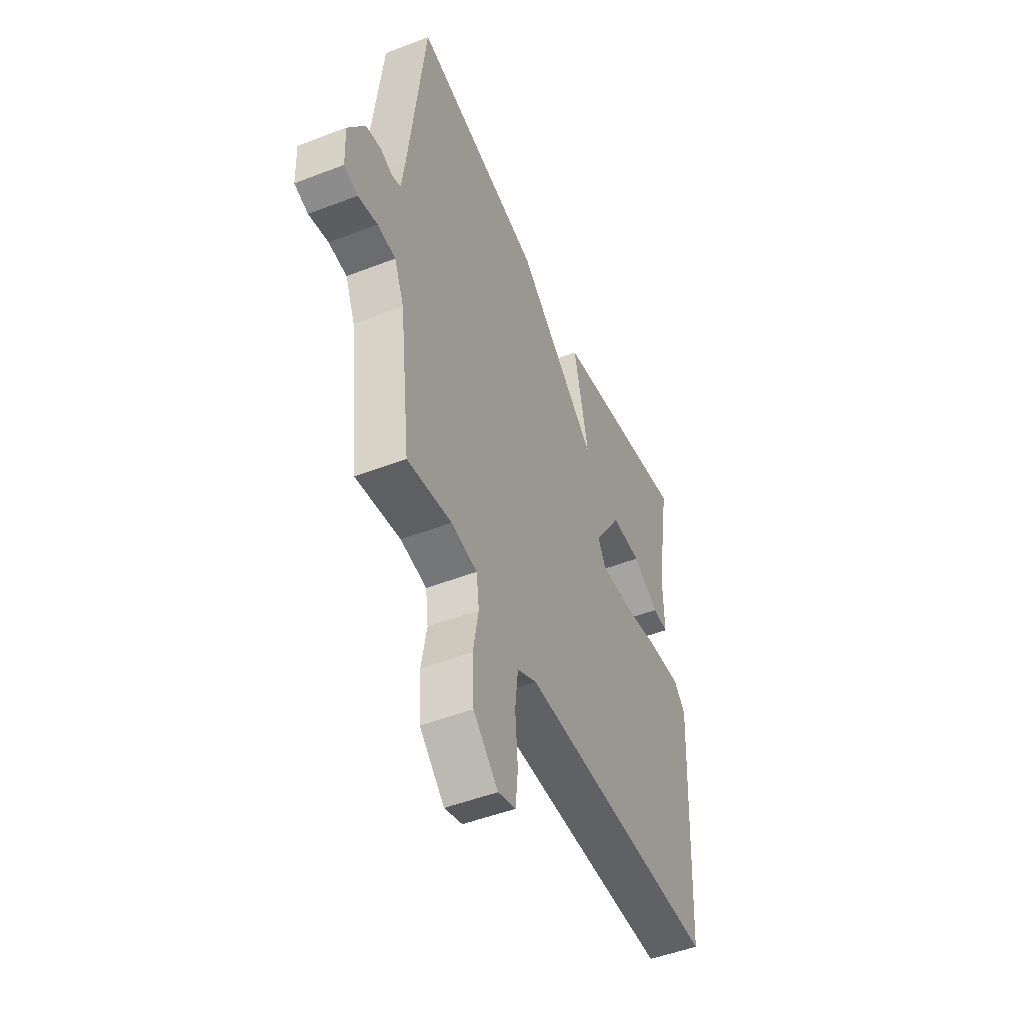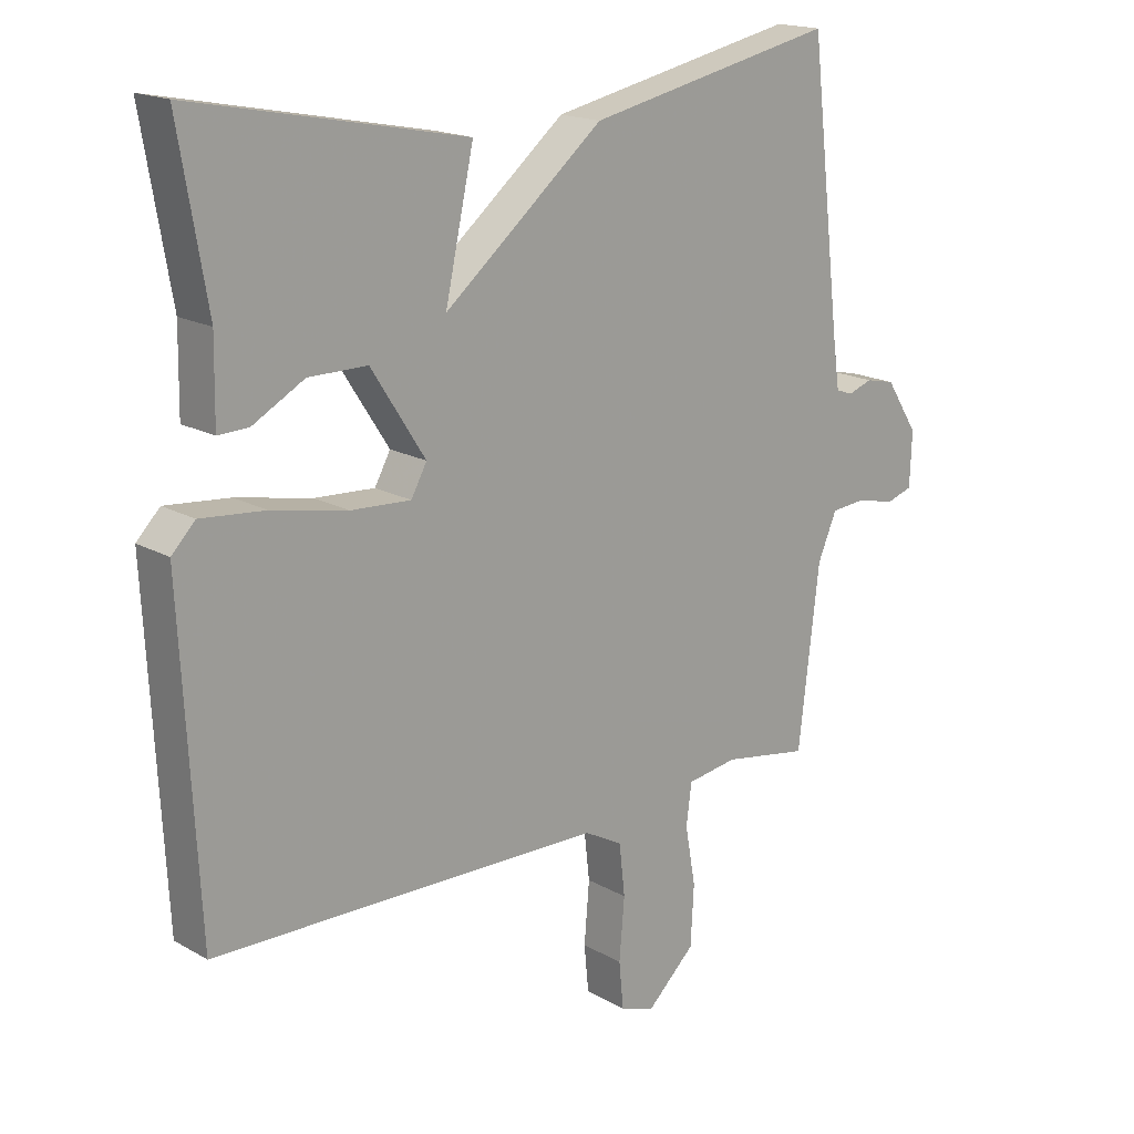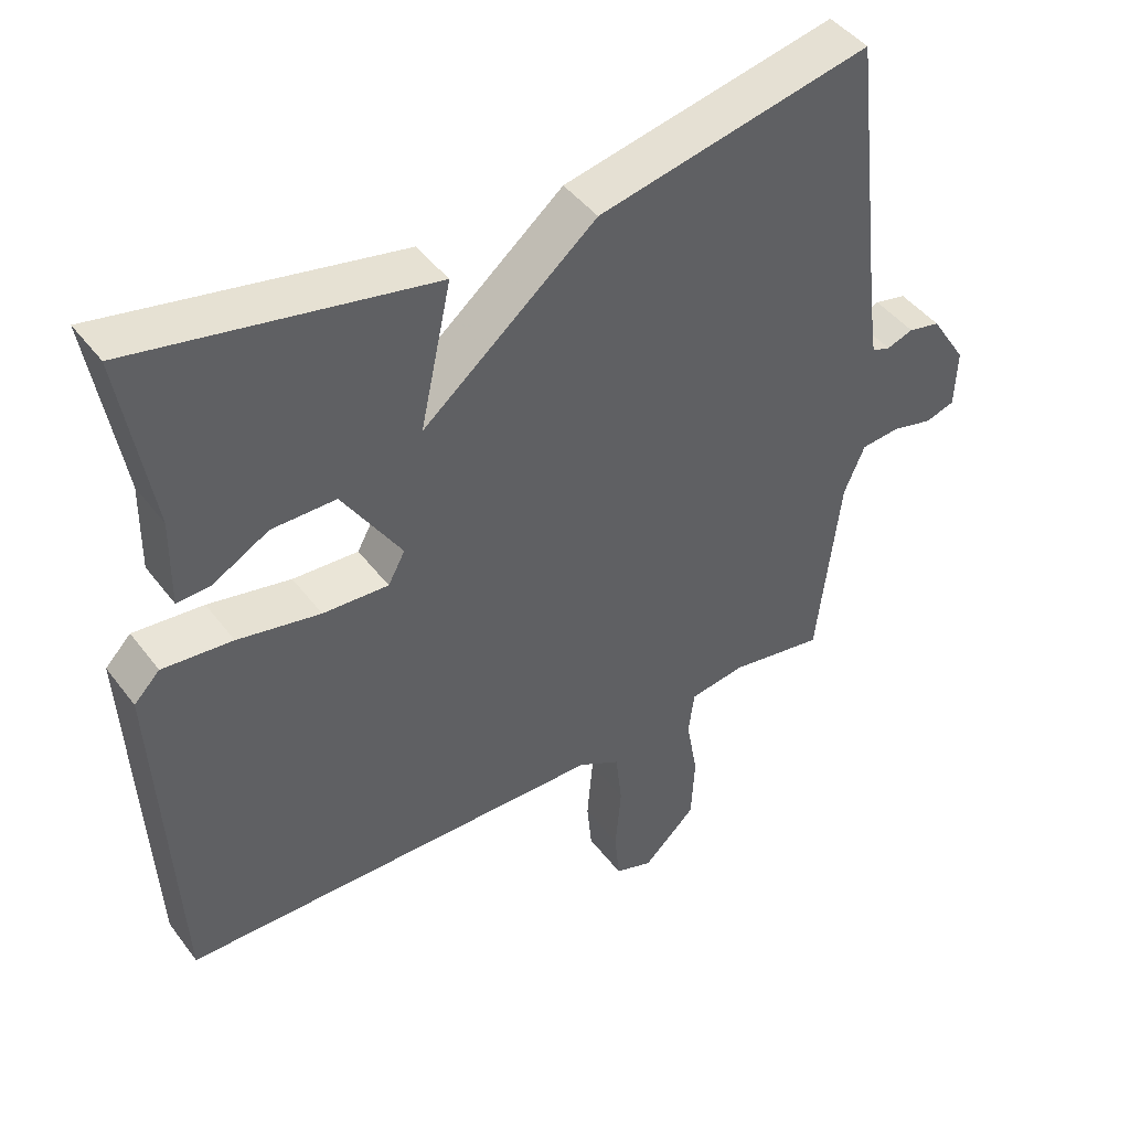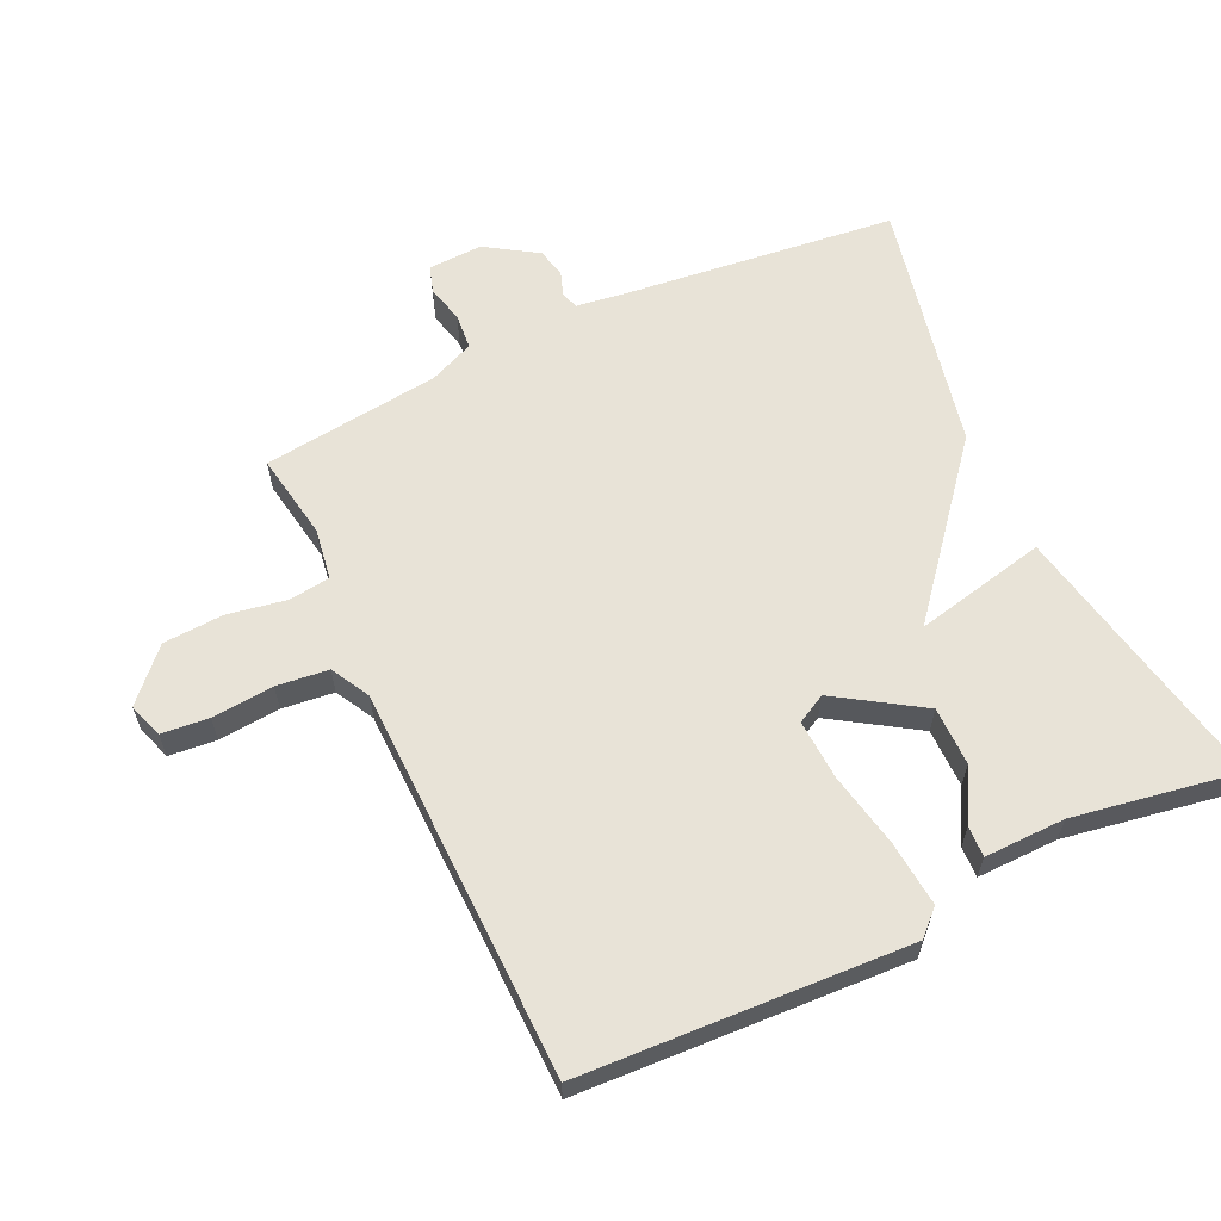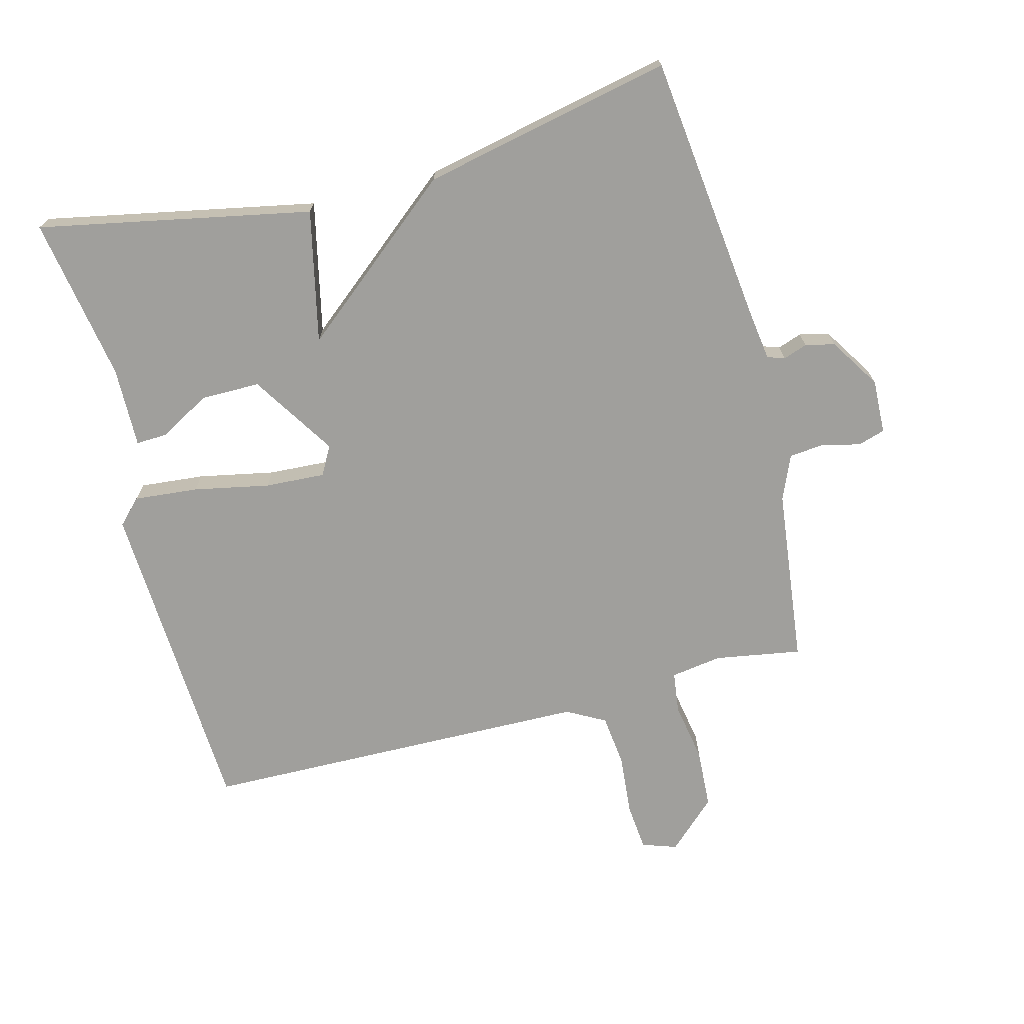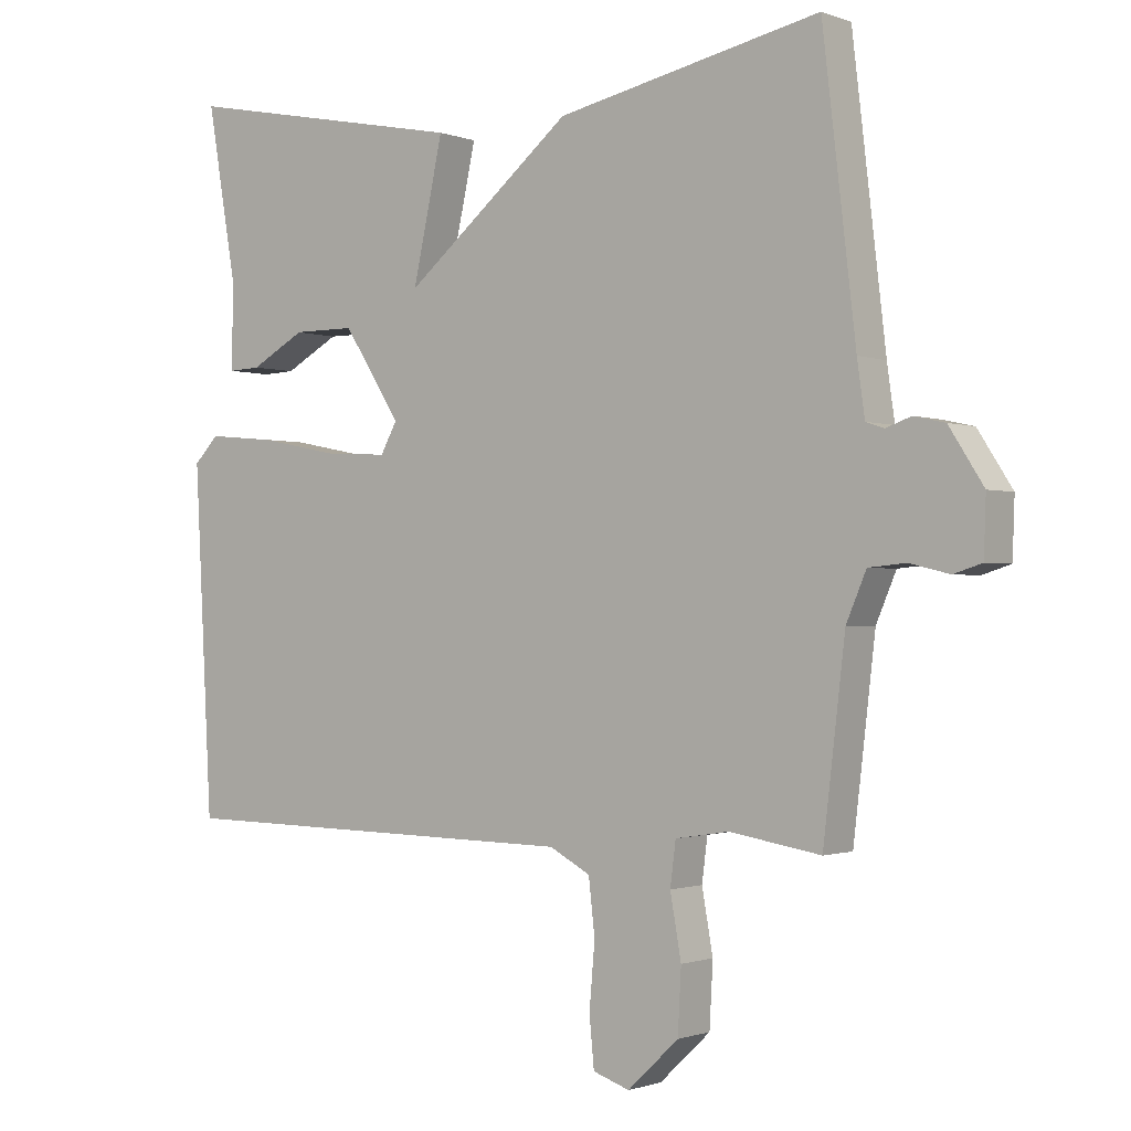
<metadata>
{"format":"obj","ext":"obj","renderer":"f3d","projection":"perspective","resolution":1024,"background":"white","views":[{"elev":-49.1,"azim":113.2,"up":"+Z"},{"elev":17.5,"azim":-41.9,"up":"+Z"},{"elev":44.6,"azim":-34.5,"up":"+Z"},{"elev":61.8,"azim":-115.2,"up":"+Y"},{"elev":-71.2,"azim":14.5,"up":"+Y"},{"elev":-1.1,"azim":36.7,"up":"+Z"}]}
</metadata>
<code>
v 0.5 0.07 0.5
v 0.548 0.07 0.088
v 0.559 0.07 0.01
v 0.585 0.07 0.001
v 0.622 0.07 0.014
v 0.667 0.07 0.004
v 0.717 0.07 -0.074
v 0.714 0.07 -0.157
v 0.673 0.07 -0.17
v 0.615 0.07 -0.156
v 0.561 0.07 -0.161
v 0.532 0.07 -0.229
v 0.5 0.07 -0.5
v 0.368 0.07 -0.478
v 0.29 0.07 -0.49
v 0.282 0.07 -0.553
v 0.298 0.07 -0.643
v 0.293 0.07 -0.735
v 0.219 0.07 -0.805
v 0.166 0.07 -0.787
v 0.159 0.07 -0.715
v 0.167 0.07 -0.621
v 0.158 0.07 -0.542
v 0.099 0.07 -0.51
v -0.5 0.07 -0.5
v -0.526 0.07 -0.002
v -0.49 0.07 0.035
v -0.392 0.07 0.026
v -0.276 0.07 0.003
v -0.184 0.07 -0.002
v -0.16 0.07 0.042
v -0.243 0.07 0.171
v -0.333 0.07 0.171
v -0.412 0.07 0.127
v -0.459 0.07 0.125
v -0.457 0.07 0.248
v -0.5 0.07 0.5
v -0.083 0.07 0.418
v -0.127 0.07 0.216
v 0.117 0.07 0.418
v 0.5 0 0.5
v 0.548 0 0.088
v 0.559 0 0.01
v 0.585 0 0.001
v 0.622 0 0.014
v 0.667 0 0.004
v 0.717 0 -0.074
v 0.714 0 -0.157
v 0.673 0 -0.17
v 0.615 0 -0.156
v 0.561 0 -0.161
v 0.532 0 -0.229
v 0.5 0 -0.5
v 0.368 0 -0.478
v 0.29 0 -0.49
v 0.282 0 -0.553
v 0.298 0 -0.643
v 0.293 0 -0.735
v 0.219 0 -0.805
v 0.166 0 -0.787
v 0.159 0 -0.715
v 0.167 0 -0.621
v 0.158 0 -0.542
v 0.099 0 -0.51
v -0.5 0 -0.5
v -0.526 0 -0.002
v -0.49 0 0.035
v -0.392 0 0.026
v -0.276 0 0.003
v -0.184 0 -0.002
v -0.16 0 0.042
v -0.243 0 0.171
v -0.333 0 0.171
v -0.412 0 0.127
v -0.459 0 0.125
v -0.457 0 0.248
v -0.5 0 0.5
v -0.083 0 0.418
v -0.127 0 0.216
v 0.117 0 0.418
f 39 40 1 2
f 36 37 38 39
f 36 39 2 3
f 33 34 35 36
f 32 33 36
f 32 36 3 4
f 31 32 4
f 30 31 4
f 27 28 29
f 26 27 29
f 25 26 29
f 24 25 29
f 23 24 29 30
f 20 21 22
f 19 20 22
f 18 19 22
f 17 18 22
f 16 17 22
f 15 16 22 23
f 12 13 14
f 11 12 14 15
f 8 9 10
f 7 8 10
f 6 7 10
f 5 6 10
f 4 5 10
f 4 10 11
f 15 23 30
f 11 15 30
f 4 11 30
f 42 41 80 79
f 79 78 77 76
f 43 42 79 76
f 76 75 74 73
f 76 73 72
f 44 43 76 72
f 44 72 71
f 44 71 70
f 69 68 67
f 69 67 66
f 69 66 65
f 69 65 64
f 70 69 64 63
f 62 61 60
f 62 60 59
f 62 59 58
f 62 58 57
f 62 57 56
f 63 62 56 55
f 54 53 52
f 55 54 52 51
f 50 49 48
f 50 48 47
f 50 47 46
f 50 46 45
f 50 45 44
f 51 50 44
f 70 63 55
f 70 55 51
f 70 51 44
f 1 41 42 2
f 2 42 43 3
f 3 43 44 4
f 4 44 45 5
f 5 45 46 6
f 6 46 47 7
f 7 47 48 8
f 8 48 49 9
f 9 49 50 10
f 10 50 51 11
f 11 51 52 12
f 12 52 53 13
f 13 53 54 14
f 14 54 55 15
f 15 55 56 16
f 16 56 57 17
f 17 57 58 18
f 18 58 59 19
f 19 59 60 20
f 20 60 61 21
f 21 61 62 22
f 22 62 63 23
f 23 63 64 24
f 24 64 65 25
f 25 65 66 26
f 26 66 67 27
f 27 67 68 28
f 28 68 69 29
f 29 69 70 30
f 30 70 71 31
f 31 71 72 32
f 32 72 73 33
f 33 73 74 34
f 34 74 75 35
f 35 75 76 36
f 36 76 77 37
f 37 77 78 38
f 38 78 79 39
f 39 79 80 40
f 40 80 41 1

</code>
